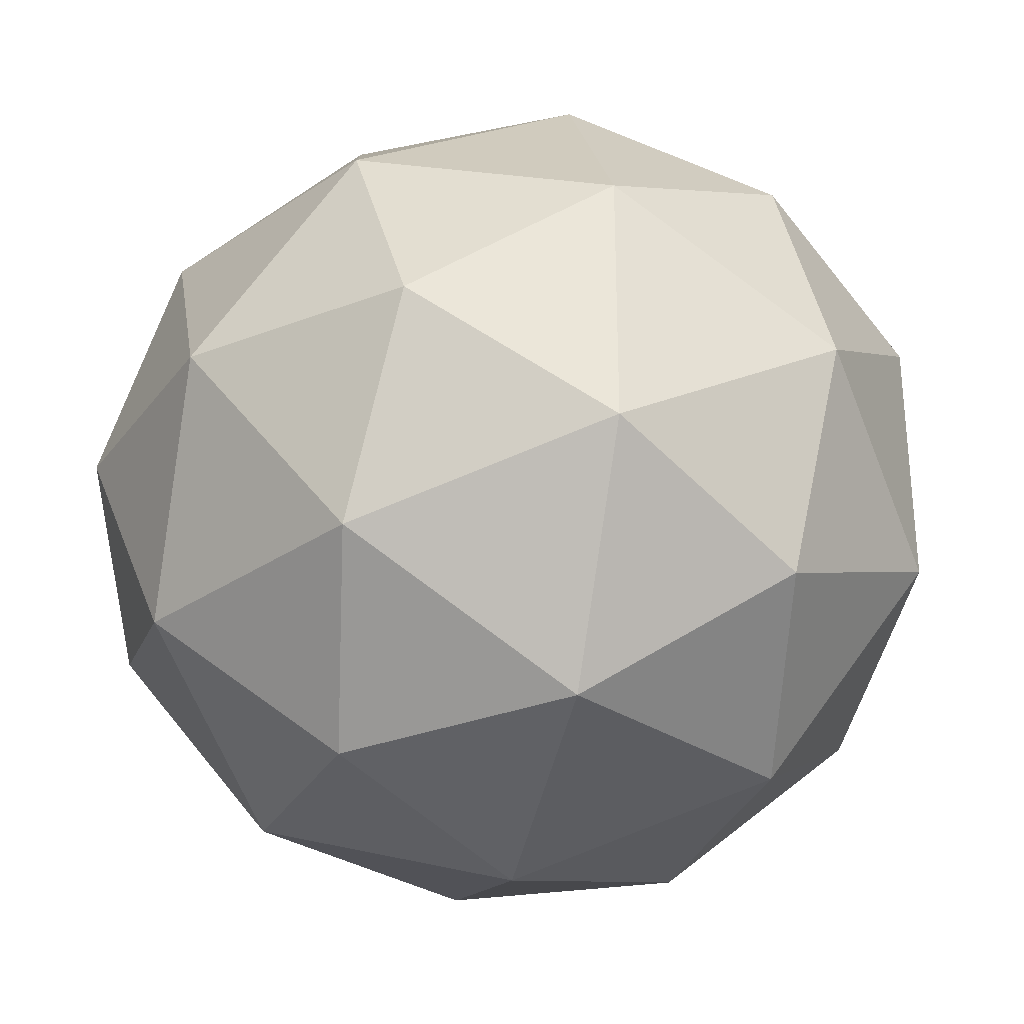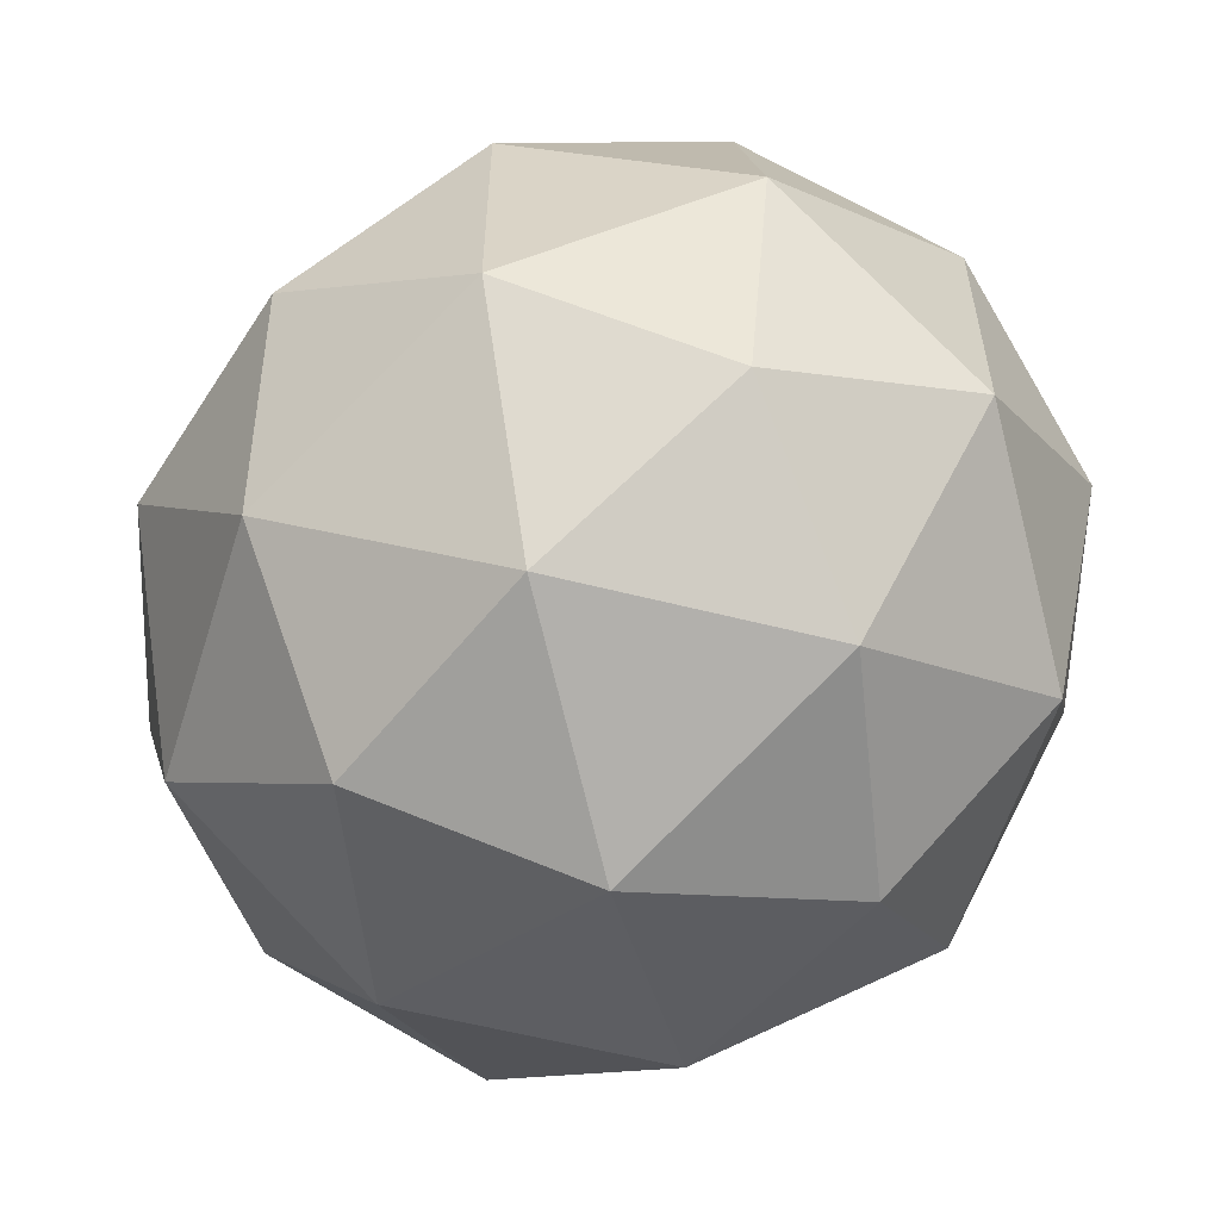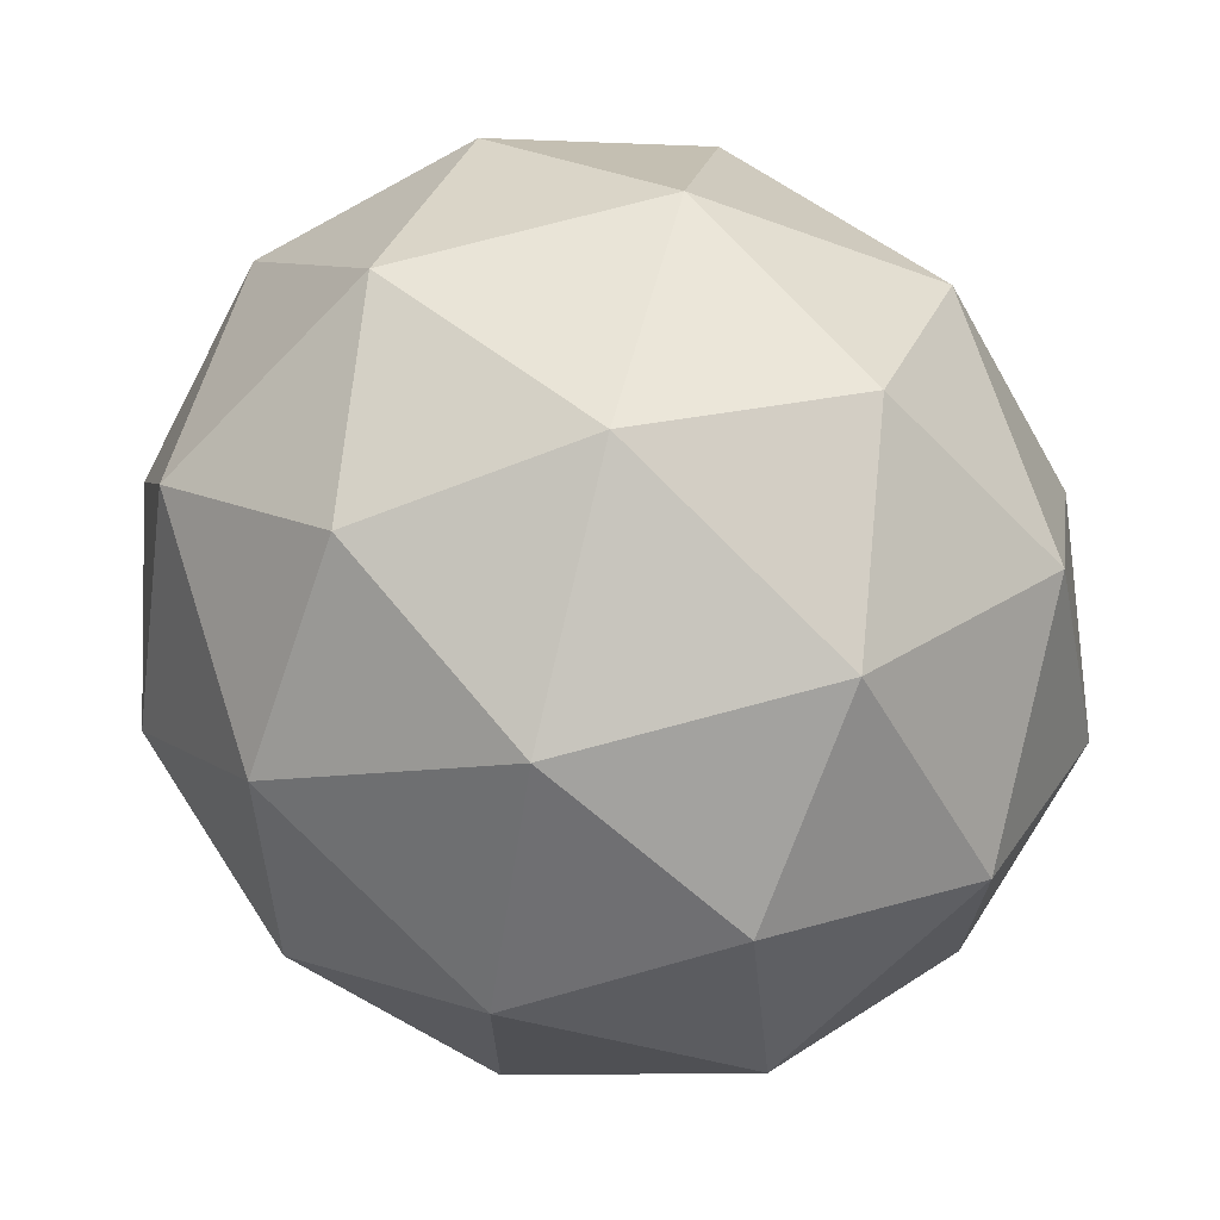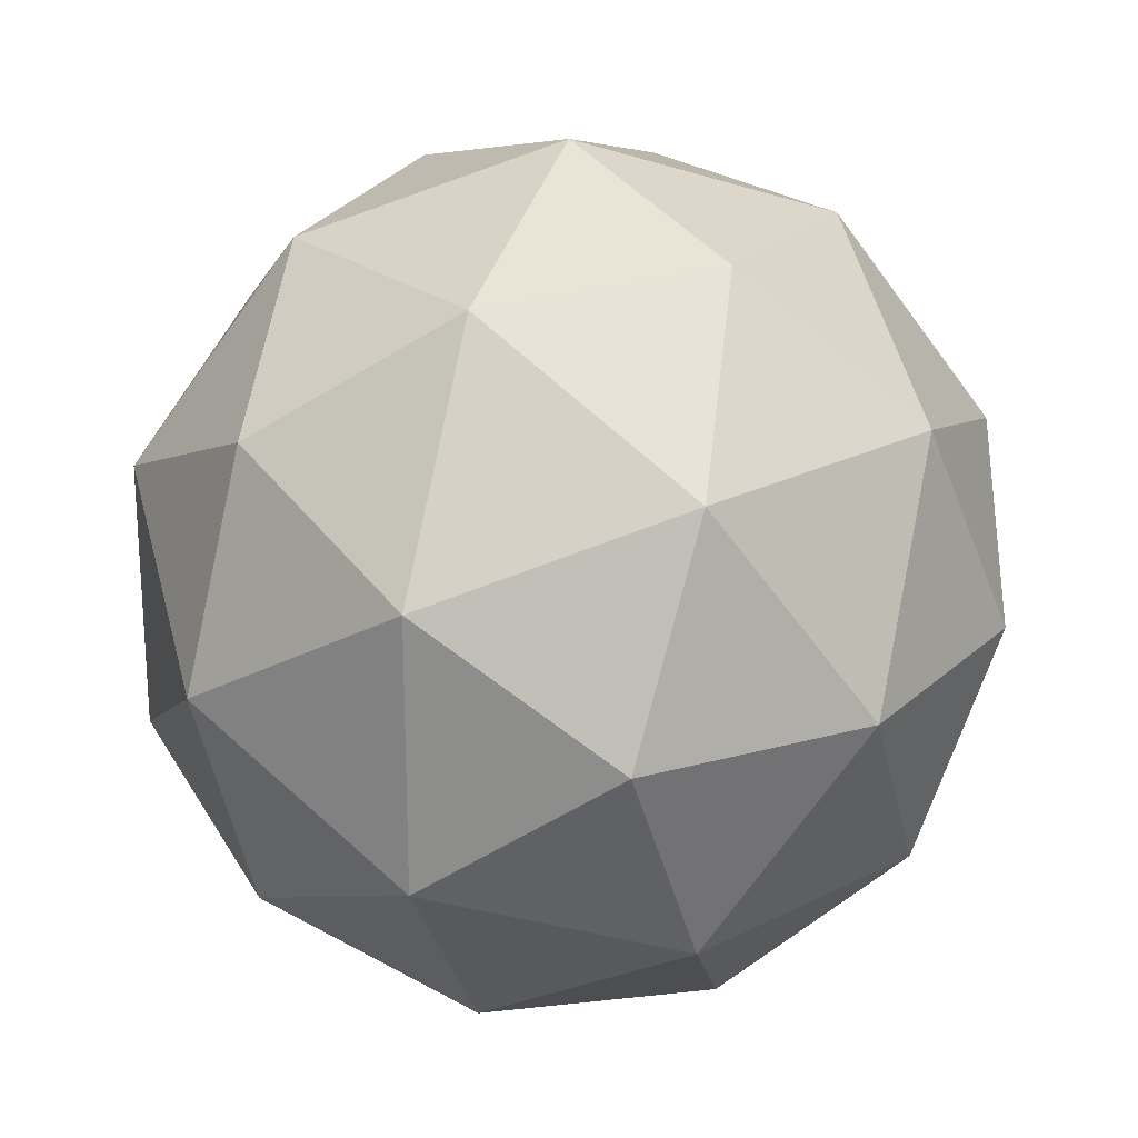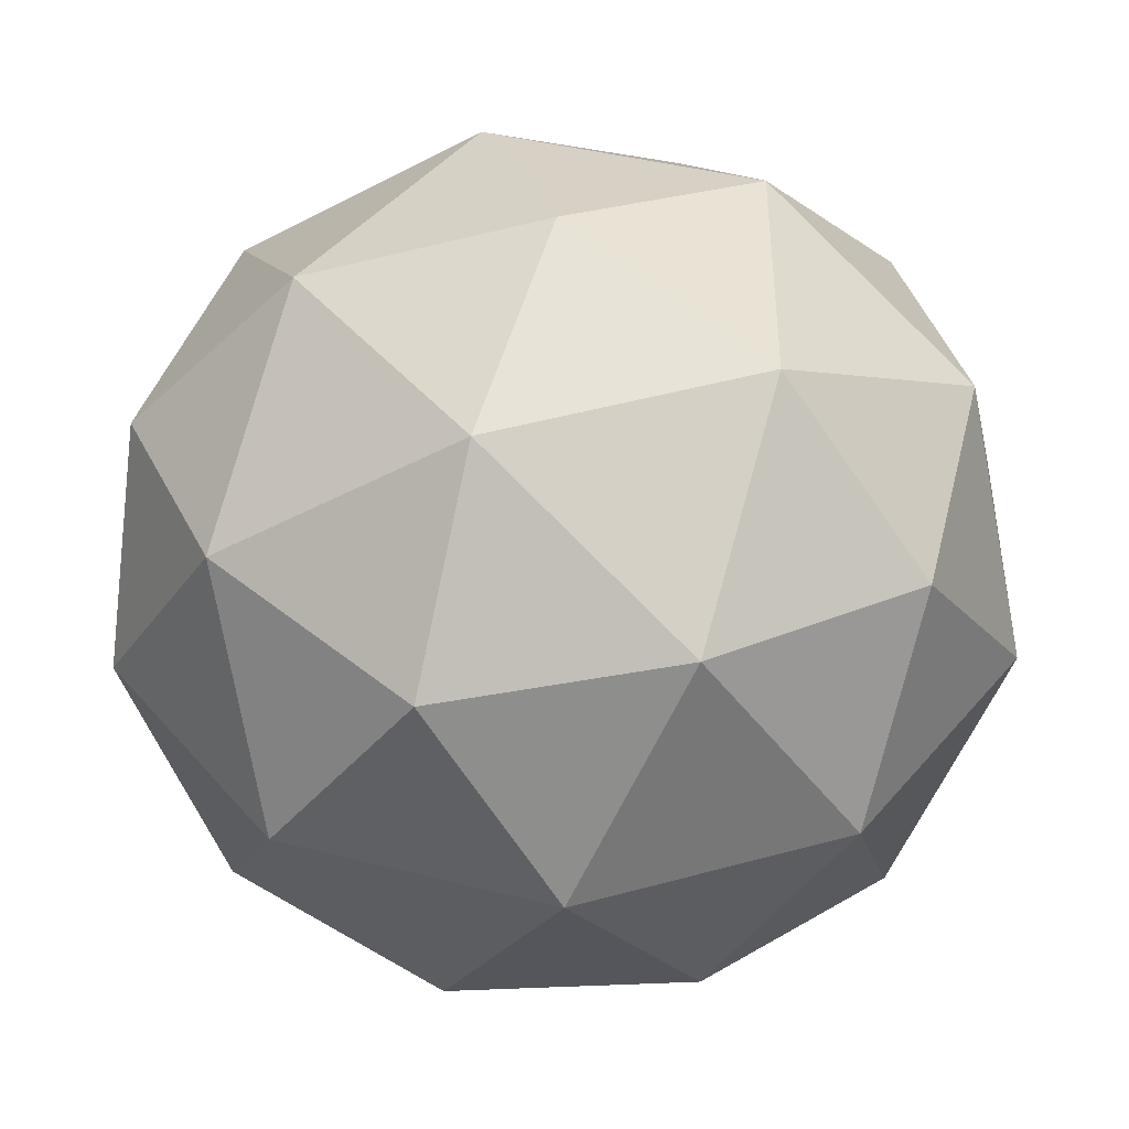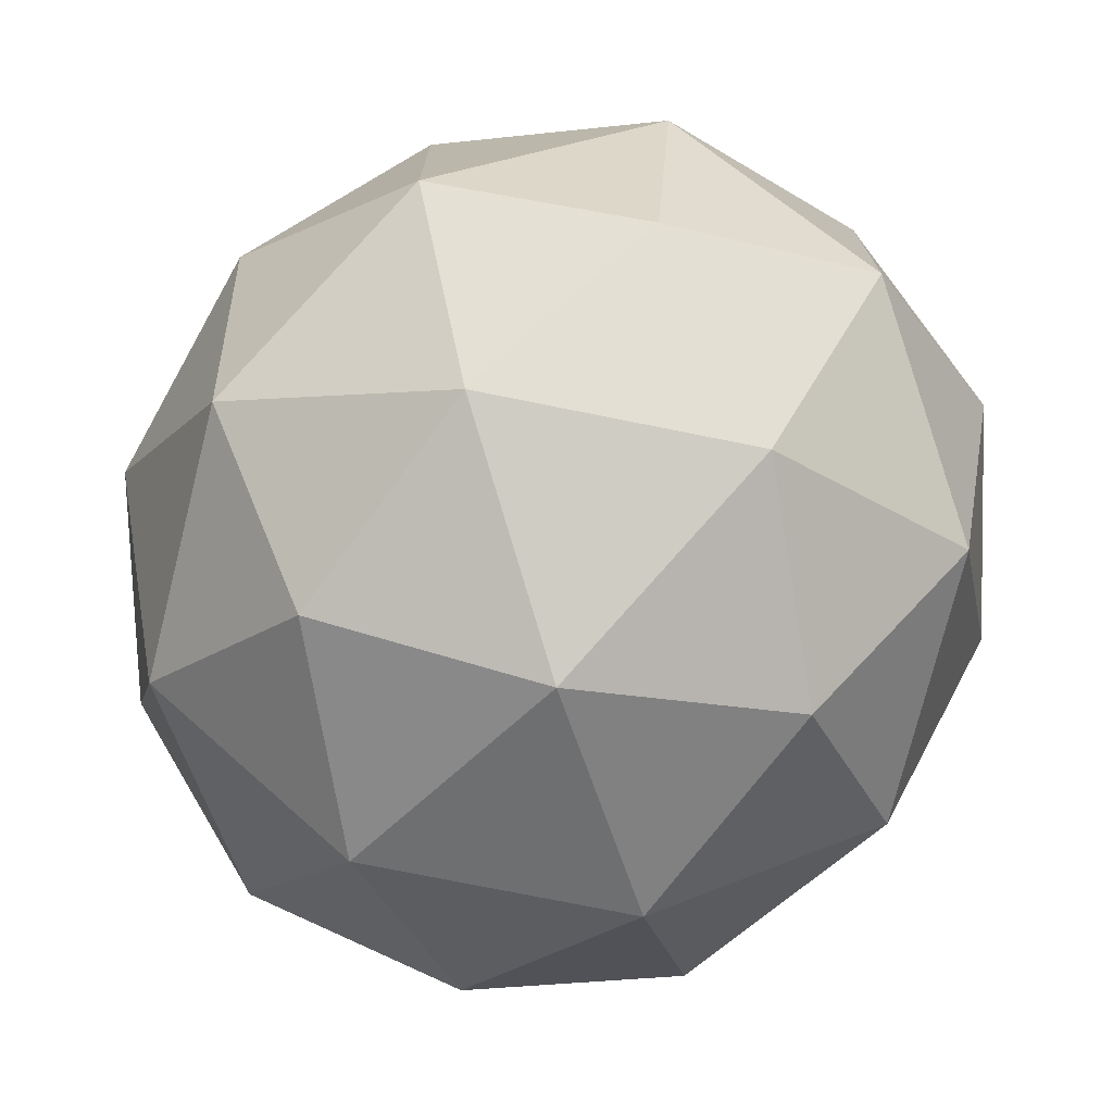
<metadata>
{"format":"obj","ext":"obj","renderer":"f3d","projection":"perspective","resolution":1024,"background":"white","views":[{"elev":-30.9,"azim":13.8,"up":"+Y"},{"elev":-58.7,"azim":-137.7,"up":"+Y"},{"elev":70.8,"azim":-138.3,"up":"+Y"},{"elev":23.3,"azim":108.8,"up":"+Y"},{"elev":-45.4,"azim":-179.1,"up":"+Y"},{"elev":-74.9,"azim":45.6,"up":"+Y"}]}
</metadata>
<code>
v 0 0 -0.00158
v -0.00038 0.000263 -0.001304
v 0.000145 0.000425 -0.001304
v 0.00047 0 -0.001304
v 0.000145 -0.000425 -0.001304
v -0.00038 -0.000263 -0.001304
v -0.000145 0.000425 -0.000856
v 0.00038 0.000263 -0.000856
v 0.00038 -0.000263 -0.000856
v -0.000145 -0.000425 -0.000856
v -0.00047 0 -0.000856
v 0 0 -0.00058
v 8.5e-05 0.00025 -0.001505
v -0.000224 0.000155 -0.001505
v -0.000138 0.000405 -0.001343
v -0.000447 0 -0.001343
v -0.000224 -0.000155 -0.001505
v 0.000276 0 -0.001505
v 0.000362 0.00025 -0.001343
v 8.5e-05 -0.00025 -0.001505
v 0.000362 -0.00025 -0.001343
v -0.000138 -0.000405 -0.001343
v -0.0005 0.000155 -0.00108
v -0.0005 -0.000155 -0.00108
v 0 0.0005 -0.00108
v -0.000309 0.000405 -0.00108
v 0.0005 0.000155 -0.00108
v 0.000309 0.000405 -0.00108
v 0.000309 -0.000405 -0.00108
v 0.0005 -0.000155 -0.00108
v -0.000309 -0.000405 -0.00108
v 0 -0.0005 -0.00108
v -0.000362 0.00025 -0.000817
v 0.000138 0.000405 -0.000817
v 0.000447 0 -0.000817
v 0.000138 -0.000405 -0.000817
v -0.000362 -0.00025 -0.000817
v -8.5e-05 0.00025 -0.000655
v -0.000276 0 -0.000655
v 0.000224 0.000155 -0.000655
v 0.000224 -0.000155 -0.000655
v -8.5e-05 -0.00025 -0.000655
f 1 14 13
f 2 14 16
f 1 13 18
f 1 18 20
f 1 20 17
f 2 16 23
f 3 15 25
f 4 19 27
f 5 21 29
f 6 22 31
f 2 23 26
f 3 25 28
f 4 27 30
f 5 29 32
f 6 31 24
f 7 33 38
f 8 34 40
f 9 35 41
f 10 36 42
f 11 37 39
f 39 42 12
f 39 37 42
f 37 10 42
f 42 41 12
f 42 36 41
f 36 9 41
f 41 40 12
f 41 35 40
f 35 8 40
f 40 38 12
f 40 34 38
f 34 7 38
f 38 39 12
f 38 33 39
f 33 11 39
f 24 37 11
f 24 31 37
f 31 10 37
f 32 36 10
f 32 29 36
f 29 9 36
f 30 35 9
f 30 27 35
f 27 8 35
f 28 34 8
f 28 25 34
f 25 7 34
f 26 33 7
f 26 23 33
f 23 11 33
f 31 32 10
f 31 22 32
f 22 5 32
f 29 30 9
f 29 21 30
f 21 4 30
f 27 28 8
f 27 19 28
f 19 3 28
f 25 26 7
f 25 15 26
f 15 2 26
f 23 24 11
f 23 16 24
f 16 6 24
f 17 22 6
f 17 20 22
f 20 5 22
f 20 21 5
f 20 18 21
f 18 4 21
f 18 19 4
f 18 13 19
f 13 3 19
f 16 17 6
f 16 14 17
f 14 1 17
f 13 15 3
f 13 14 15
f 14 2 15

</code>
